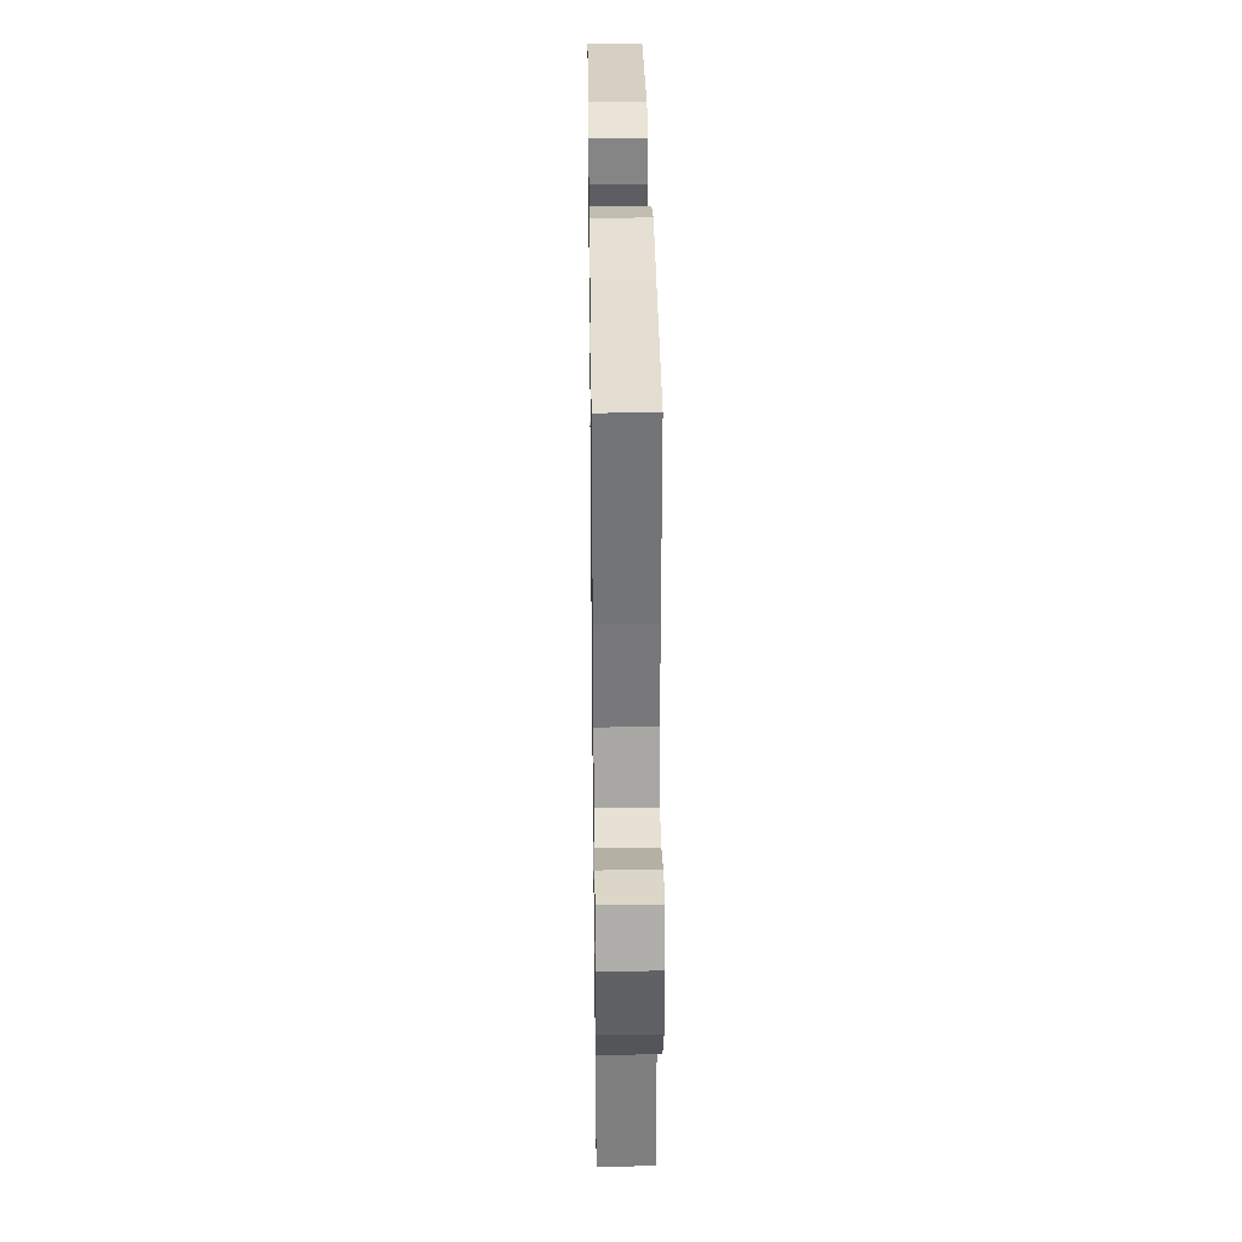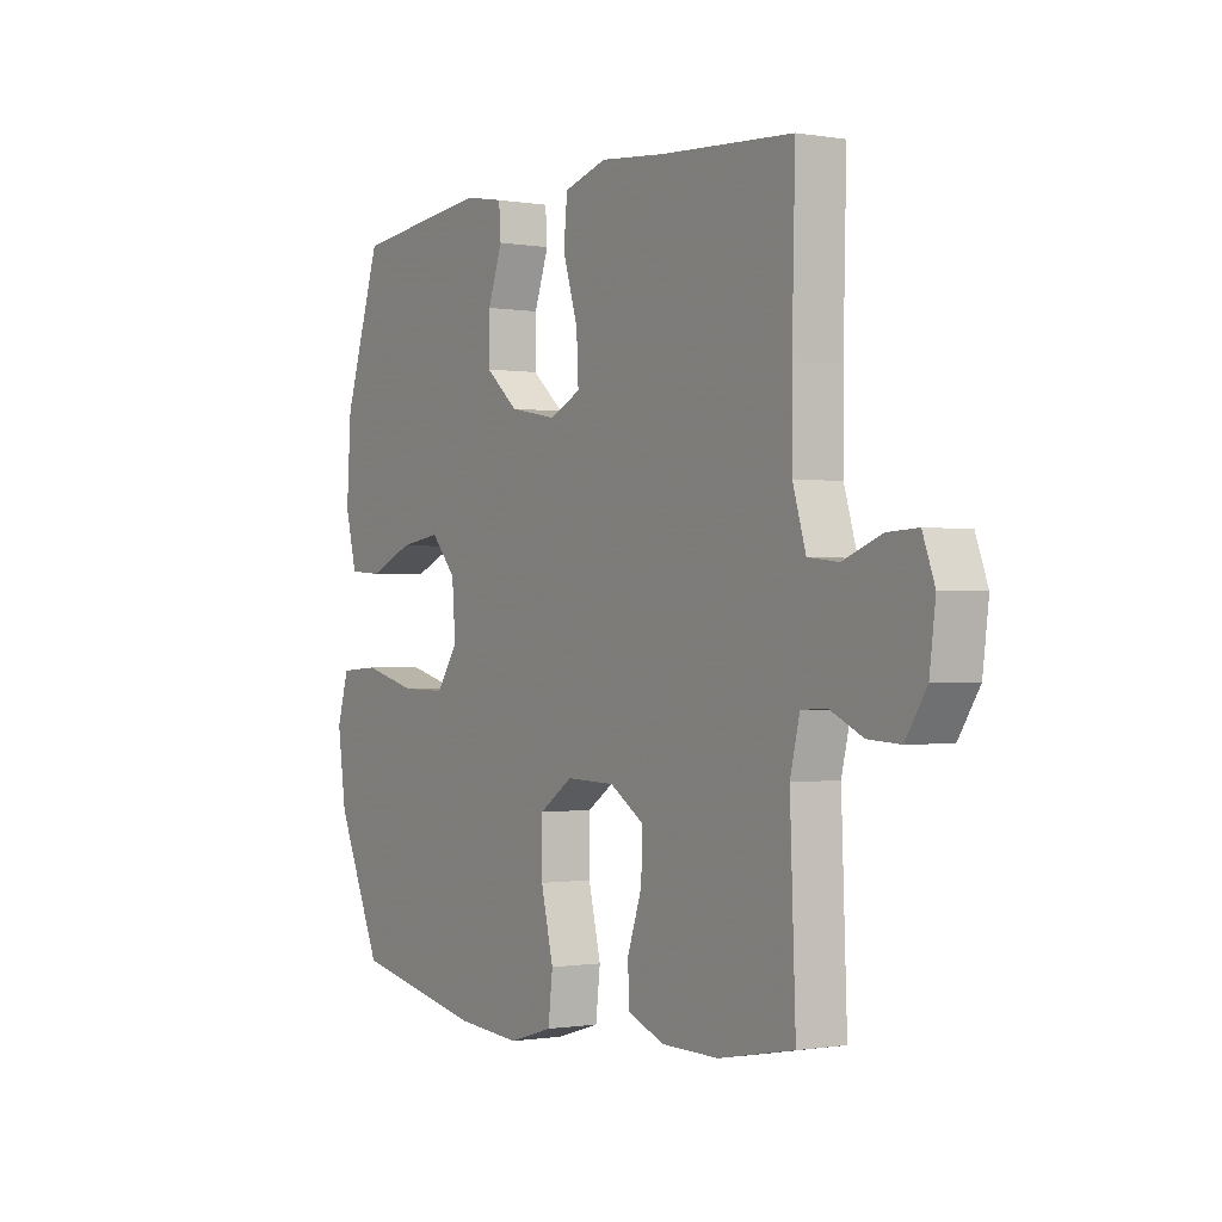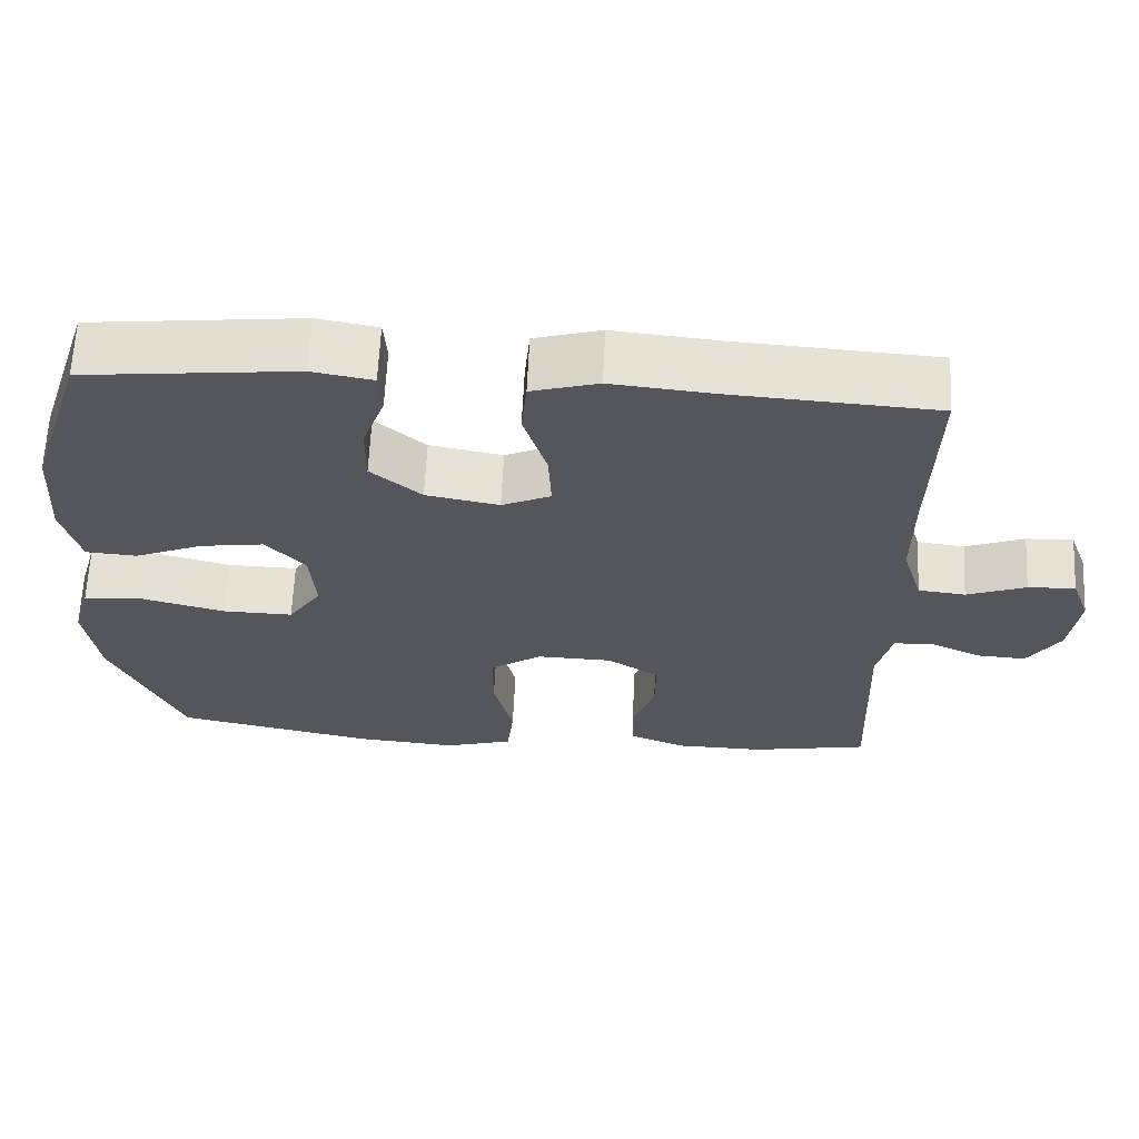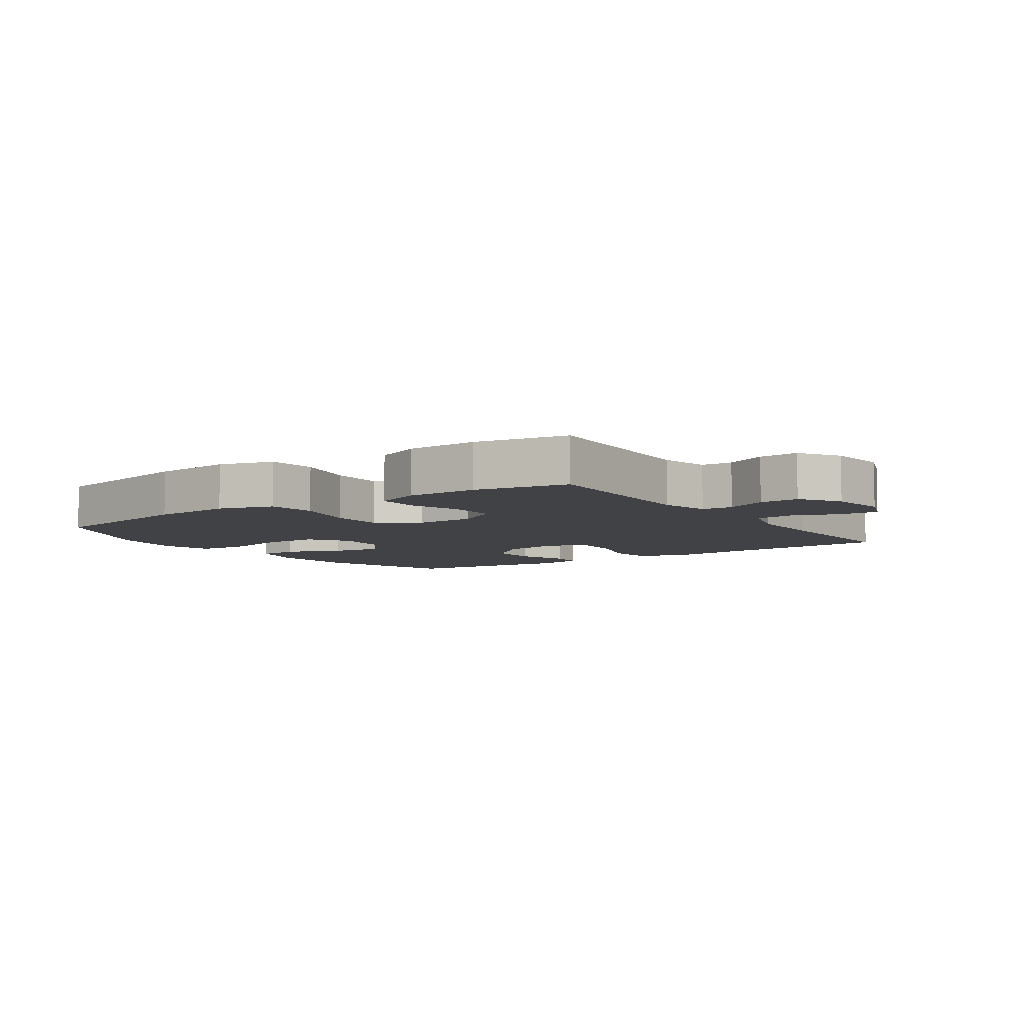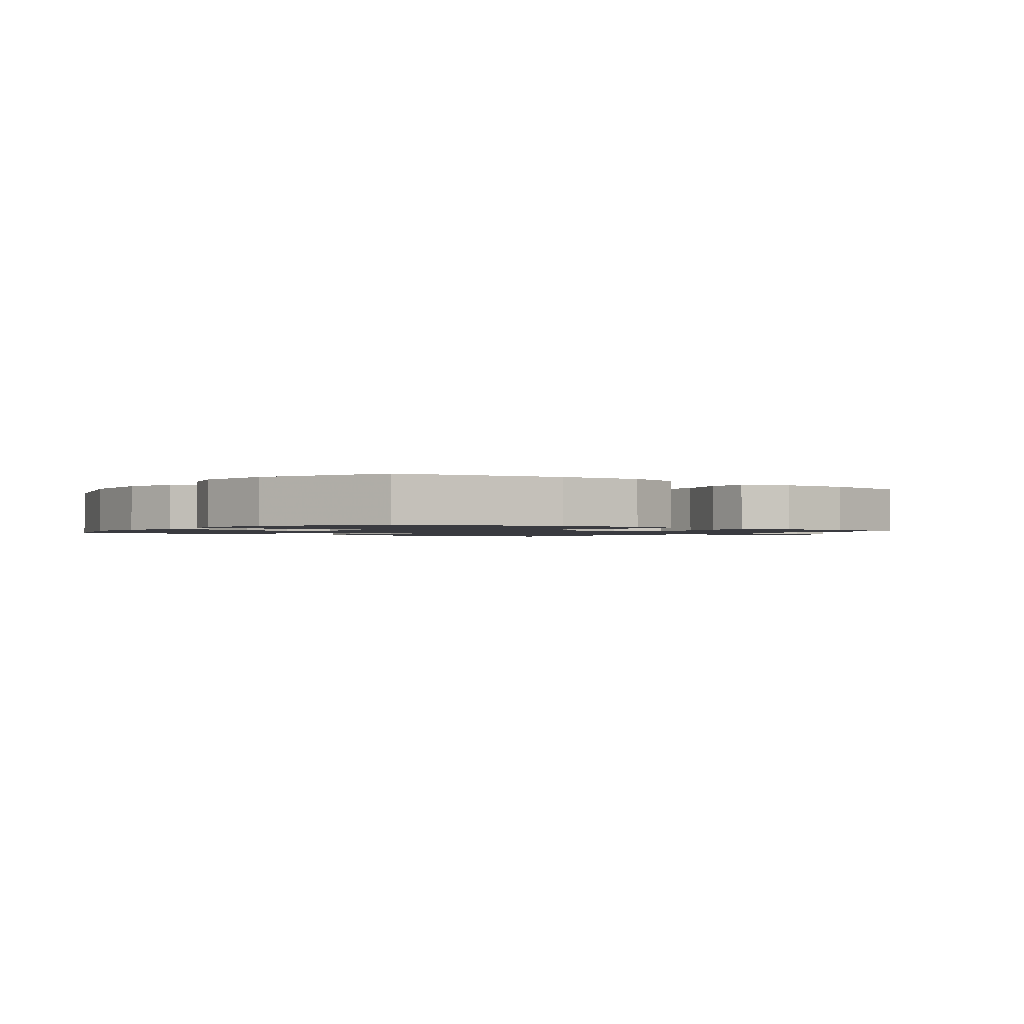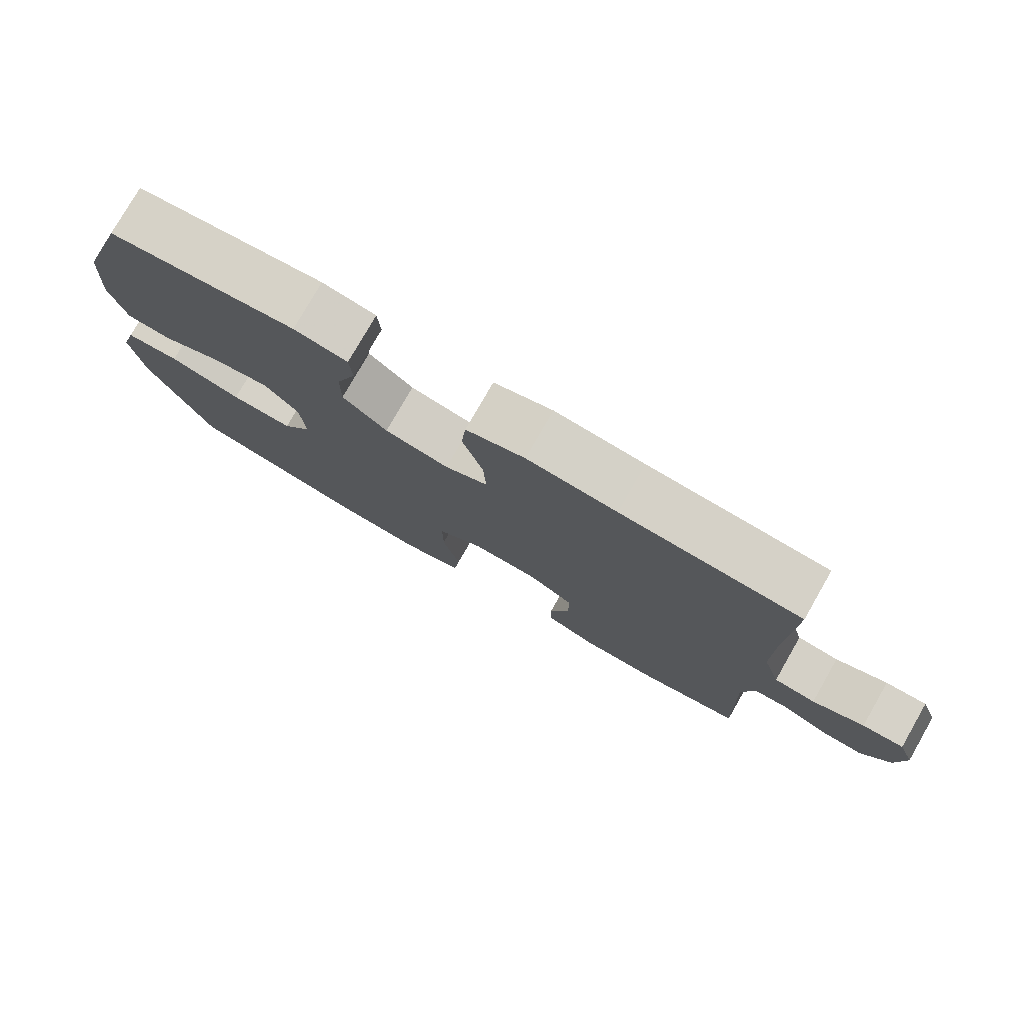
<metadata>
{"format":"obj","ext":"obj","renderer":"f3d","projection":"perspective","resolution":1024,"background":"white","views":[{"elev":32.5,"azim":-90.8,"up":"+Z"},{"elev":-0.7,"azim":-122.2,"up":"+Z"},{"elev":63.8,"azim":-177.3,"up":"+Z"},{"elev":-6.6,"azim":-145.4,"up":"+Y"},{"elev":-1.4,"azim":143.3,"up":"+Y"},{"elev":77.9,"azim":-150.2,"up":"+Z"}]}
</metadata>
<code>
v 0.5 0.07 -0.5
v 0.242 0.07 -0.554
v 0.112 0.07 -0.565
v 0.024 0.07 -0.539
v 0.015 0.07 -0.461
v 0.04 0.07 -0.358
v 0.04 0.07 -0.269
v -0.027 0.07 -0.224
v -0.124 0.07 -0.227
v -0.191 0.07 -0.27
v -0.19 0.07 -0.345
v -0.161 0.07 -0.43
v -0.162 0.07 -0.496
v -0.236 0.07 -0.526
v -0.35 0.07 -0.528
v -0.5 0.07 -0.5
v -0.489 0.07 -0.209
v -0.508 0.07 -0.13
v -0.558 0.07 -0.127
v -0.624 0.07 -0.158
v -0.688 0.07 -0.162
v -0.73 0.07 -0.098
v -0.742 0.07 -0.004
v -0.718 0.07 0.061
v -0.657 0.07 0.058
v -0.581 0.07 0.029
v -0.52 0.07 0.036
v -0.494 0.07 0.122
v -0.494 0.07 0.251
v -0.5 0.07 0.5
v -0.237 0.07 0.517
v -0.106 0.07 0.53
v -0.02 0.07 0.505
v -0.013 0.07 0.43
v -0.043 0.07 0.333
v -0.047 0.07 0.254
v 0.016 0.07 0.225
v 0.11 0.07 0.243
v 0.175 0.07 0.299
v 0.174 0.07 0.379
v 0.145 0.07 0.46
v 0.149 0.07 0.516
v 0.227 0.07 0.53
v 0.5 0.07 0.5
v 0.574 0.07 0.273
v 0.583 0.07 0.135
v 0.56 0.07 0.045
v 0.494 0.07 0.04
v 0.405 0.07 0.077
v 0.323 0.07 0.089
v 0.273 0.07 0.032
v 0.266 0.07 -0.058
v 0.309 0.07 -0.121
v 0.4 0.07 -0.119
v 0.506 0.07 -0.091
v 0.585 0.07 -0.096
v 0.608 0.07 -0.175
v 0.591 0.07 -0.295
v 0.5 0 -0.5
v 0.242 0 -0.554
v 0.112 0 -0.565
v 0.024 0 -0.539
v 0.015 0 -0.461
v 0.04 0 -0.358
v 0.04 0 -0.269
v -0.027 0 -0.224
v -0.124 0 -0.227
v -0.191 0 -0.27
v -0.19 0 -0.345
v -0.161 0 -0.43
v -0.162 0 -0.496
v -0.236 0 -0.526
v -0.35 0 -0.528
v -0.5 0 -0.5
v -0.489 0 -0.209
v -0.508 0 -0.13
v -0.558 0 -0.127
v -0.624 0 -0.158
v -0.688 0 -0.162
v -0.73 0 -0.098
v -0.742 0 -0.004
v -0.718 0 0.061
v -0.657 0 0.058
v -0.581 0 0.029
v -0.52 0 0.036
v -0.494 0 0.122
v -0.494 0 0.251
v -0.5 0 0.5
v -0.237 0 0.517
v -0.106 0 0.53
v -0.02 0 0.505
v -0.013 0 0.43
v -0.043 0 0.333
v -0.047 0 0.254
v 0.016 0 0.225
v 0.11 0 0.243
v 0.175 0 0.299
v 0.174 0 0.379
v 0.145 0 0.46
v 0.149 0 0.516
v 0.227 0 0.53
v 0.5 0 0.5
v 0.574 0 0.273
v 0.583 0 0.135
v 0.56 0 0.045
v 0.494 0 0.04
v 0.405 0 0.077
v 0.323 0 0.089
v 0.273 0 0.032
v 0.266 0 -0.058
v 0.309 0 -0.121
v 0.4 0 -0.119
v 0.506 0 -0.091
v 0.585 0 -0.096
v 0.608 0 -0.175
v 0.591 0 -0.295
f 54 55 56 57
f 53 54 57 58
f 46 47 48 49
f 46 49 50
f 45 46 50
f 44 45 50
f 43 44 50 51
f 40 41 42 43
f 39 40 43 51
f 32 33 34 35
f 31 32 35 36
f 29 30 31 36
f 28 29 36 37
f 23 24 25 26
f 23 26 27
f 22 23 27
f 19 20 21 22
f 18 19 22 27
f 17 18 27 28
f 15 16 17
f 11 12 13 14
f 10 11 14 15
f 3 4 5 6
f 3 6 7
f 2 3 7
f 53 58 1 2
f 52 53 2 7
f 38 39 51 52
f 38 52 7 8
f 37 38 8 9
f 28 37 9 10
f 10 15 17 28
f 115 114 113 112
f 116 115 112 111
f 107 106 105 104
f 108 107 104
f 108 104 103
f 108 103 102
f 109 108 102 101
f 101 100 99 98
f 109 101 98 97
f 93 92 91 90
f 94 93 90 89
f 94 89 88 87
f 95 94 87 86
f 84 83 82 81
f 85 84 81
f 85 81 80
f 80 79 78 77
f 85 80 77 76
f 86 85 76 75
f 75 74 73
f 72 71 70 69
f 73 72 69 68
f 64 63 62 61
f 65 64 61
f 65 61 60
f 60 59 116 111
f 65 60 111 110
f 110 109 97 96
f 66 65 110 96
f 67 66 96 95
f 68 67 95 86
f 86 75 73 68
f 1 59 60 2
f 2 60 61 3
f 3 61 62 4
f 4 62 63 5
f 5 63 64 6
f 6 64 65 7
f 7 65 66 8
f 8 66 67 9
f 9 67 68 10
f 10 68 69 11
f 11 69 70 12
f 12 70 71 13
f 13 71 72 14
f 14 72 73 15
f 15 73 74 16
f 16 74 75 17
f 17 75 76 18
f 18 76 77 19
f 19 77 78 20
f 20 78 79 21
f 21 79 80 22
f 22 80 81 23
f 23 81 82 24
f 24 82 83 25
f 25 83 84 26
f 26 84 85 27
f 27 85 86 28
f 28 86 87 29
f 29 87 88 30
f 30 88 89 31
f 31 89 90 32
f 32 90 91 33
f 33 91 92 34
f 34 92 93 35
f 35 93 94 36
f 36 94 95 37
f 37 95 96 38
f 38 96 97 39
f 39 97 98 40
f 40 98 99 41
f 41 99 100 42
f 42 100 101 43
f 43 101 102 44
f 44 102 103 45
f 45 103 104 46
f 46 104 105 47
f 47 105 106 48
f 48 106 107 49
f 49 107 108 50
f 50 108 109 51
f 51 109 110 52
f 52 110 111 53
f 53 111 112 54
f 54 112 113 55
f 55 113 114 56
f 56 114 115 57
f 57 115 116 58
f 58 116 59 1

</code>
